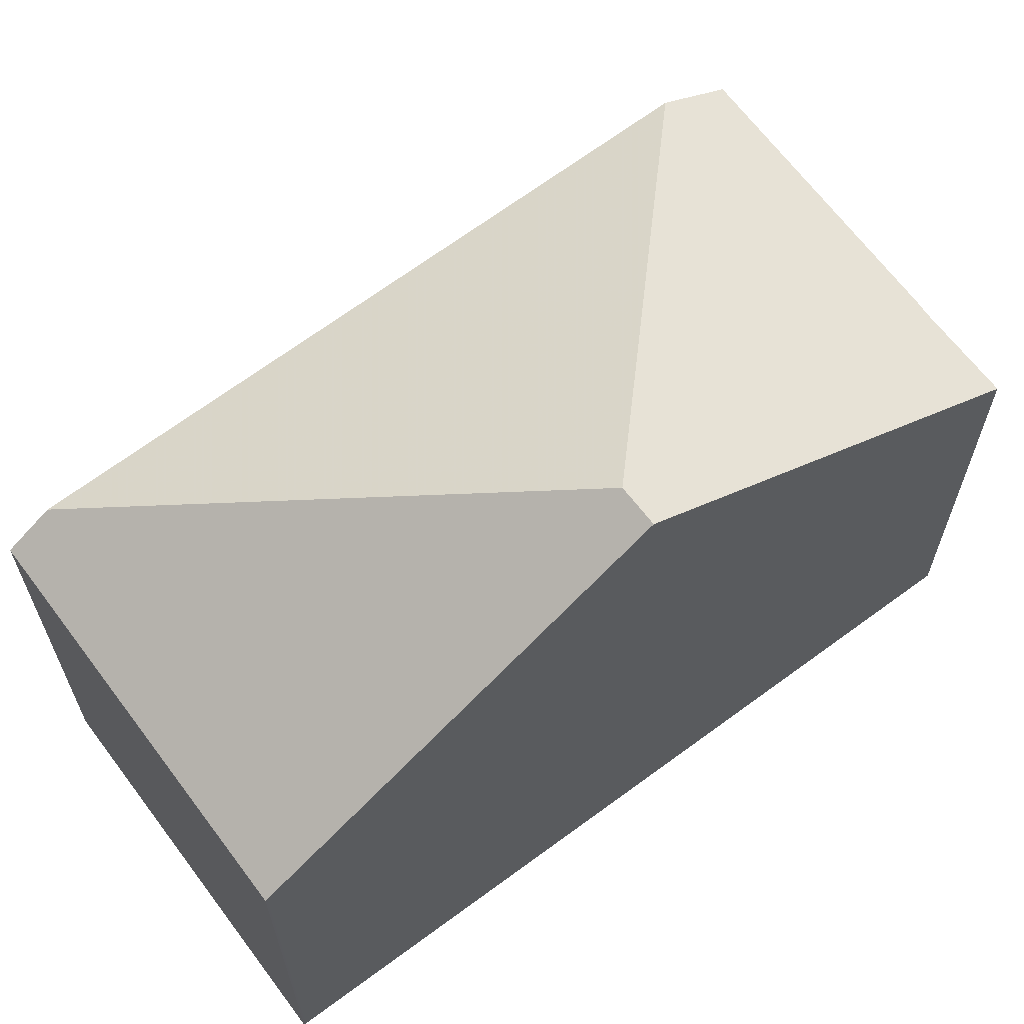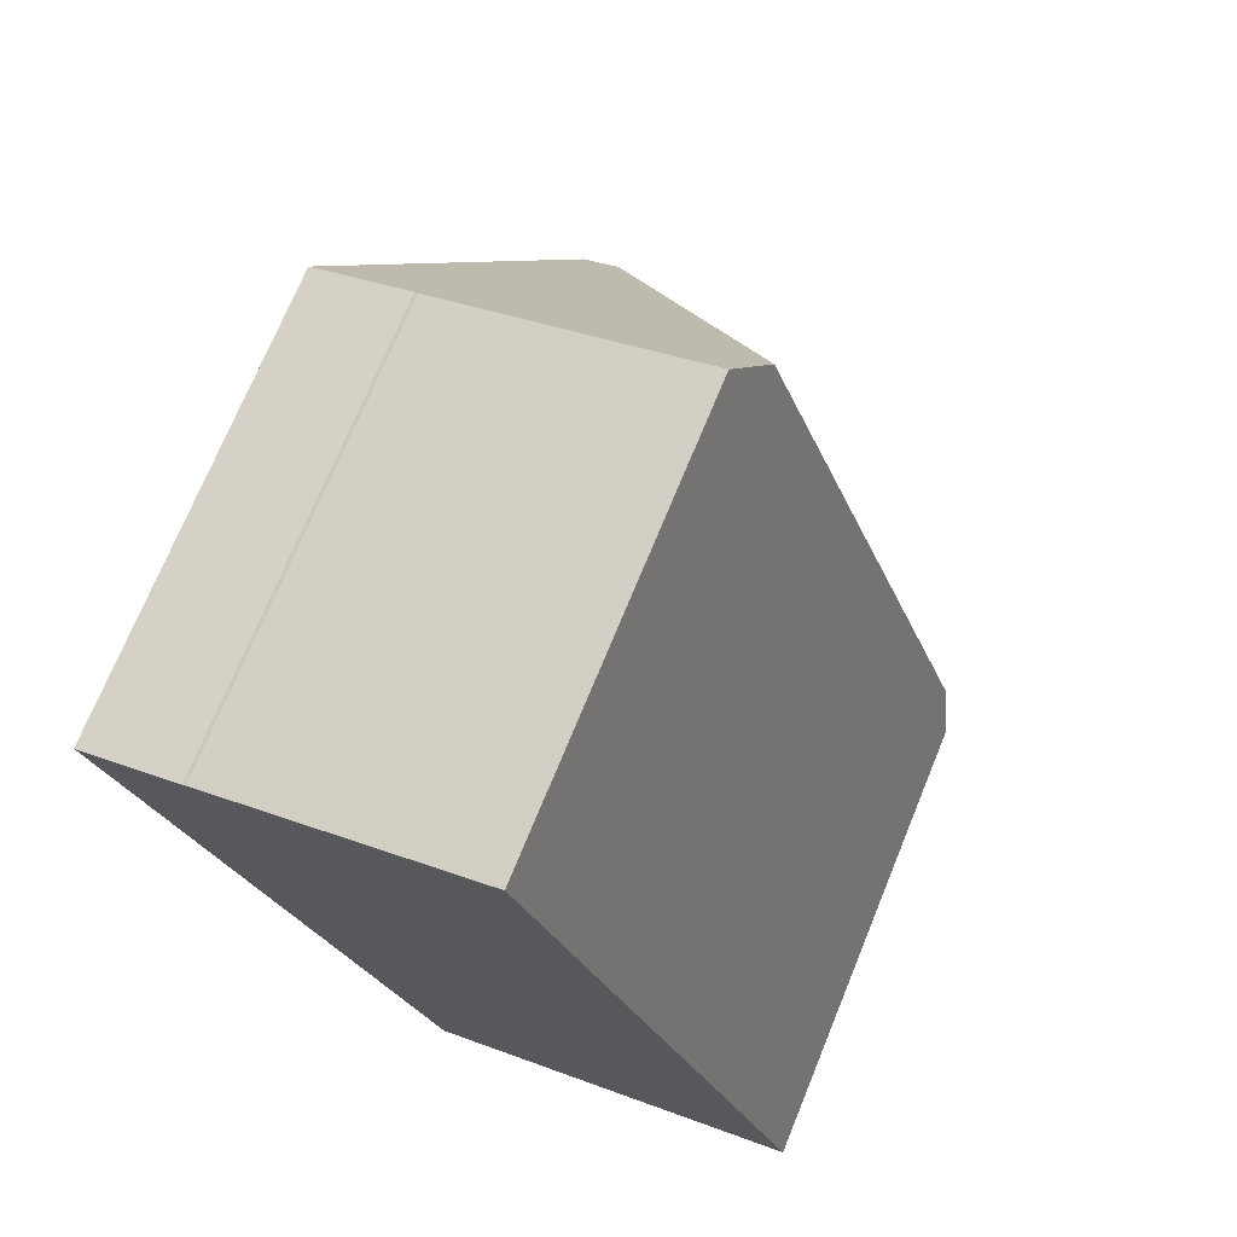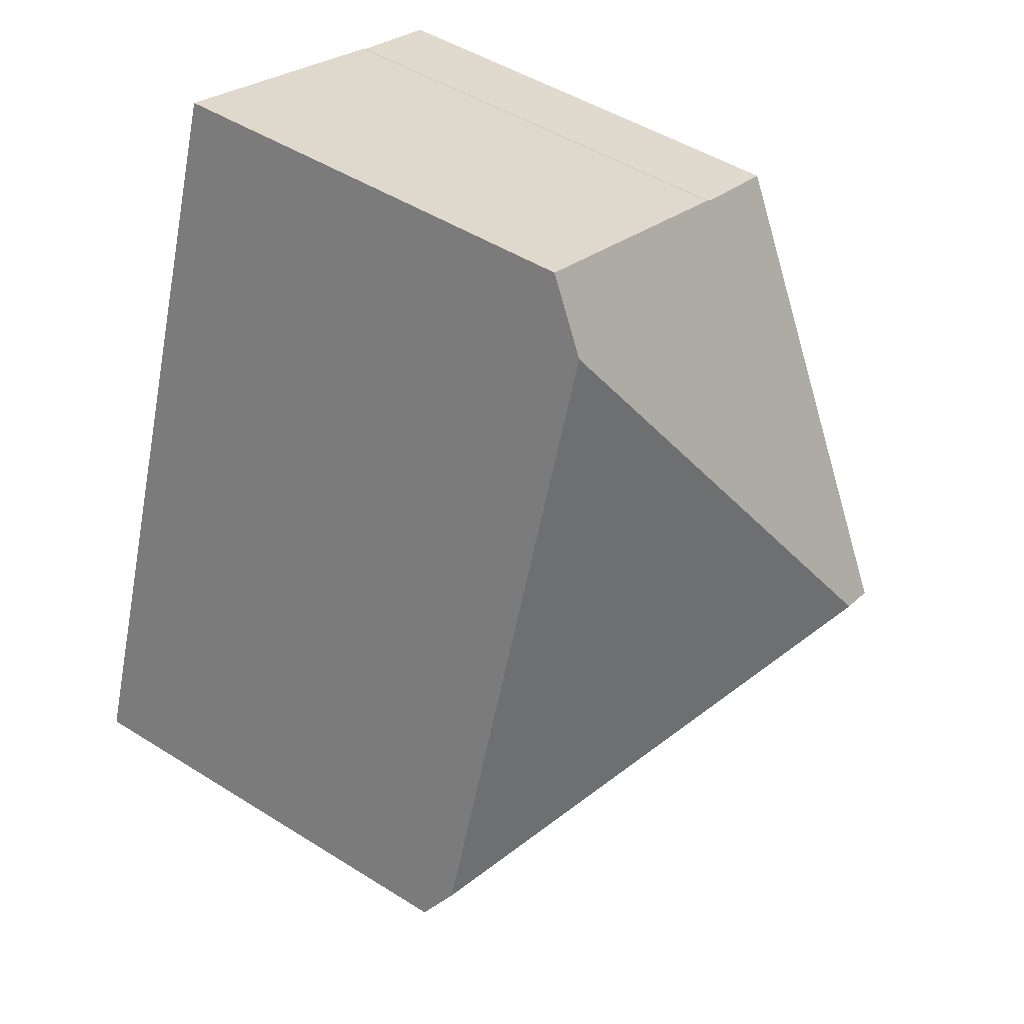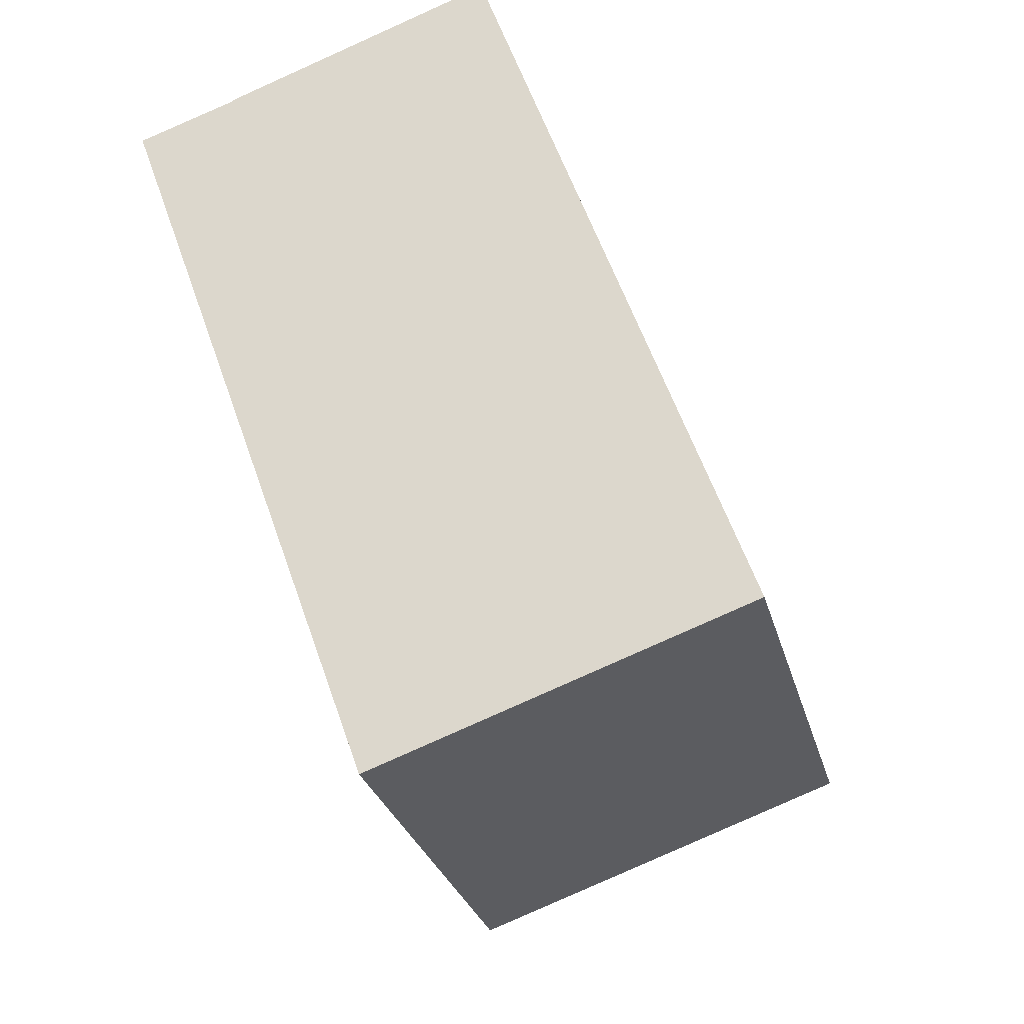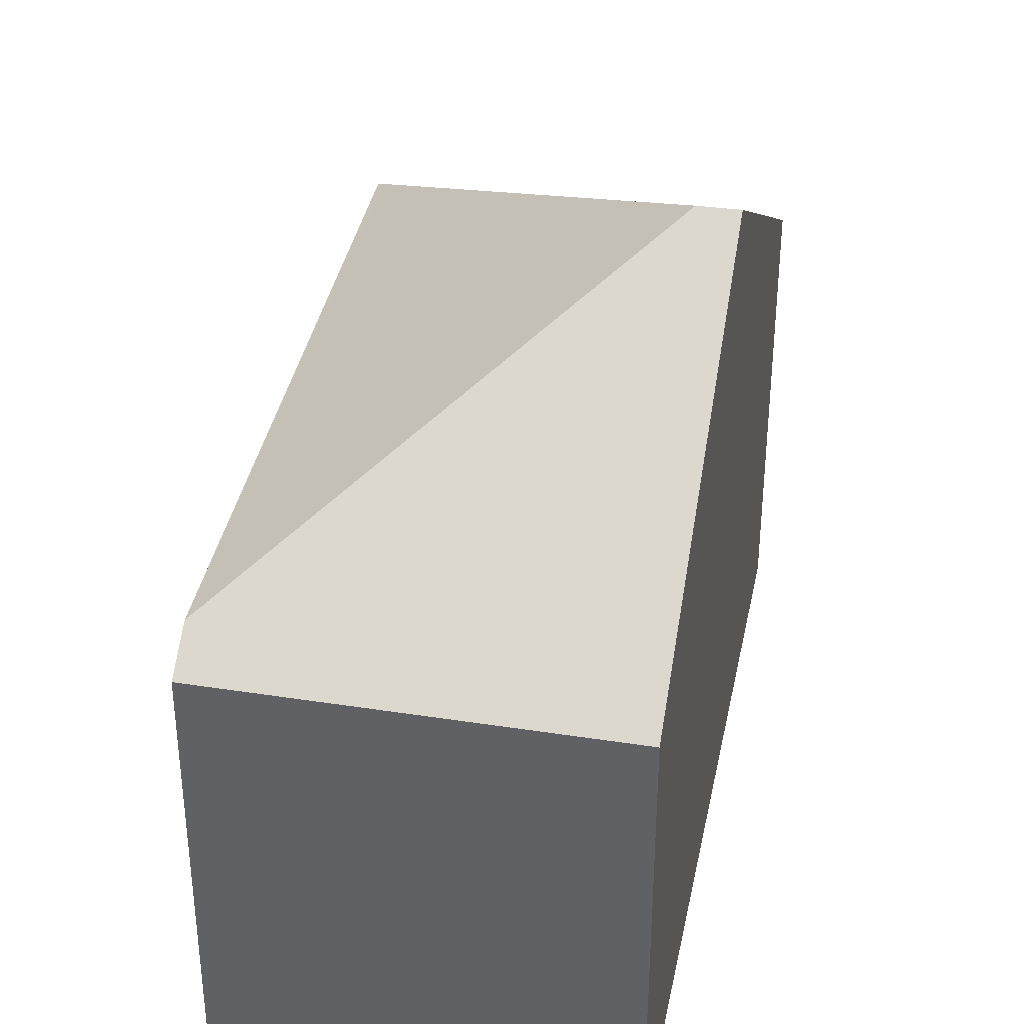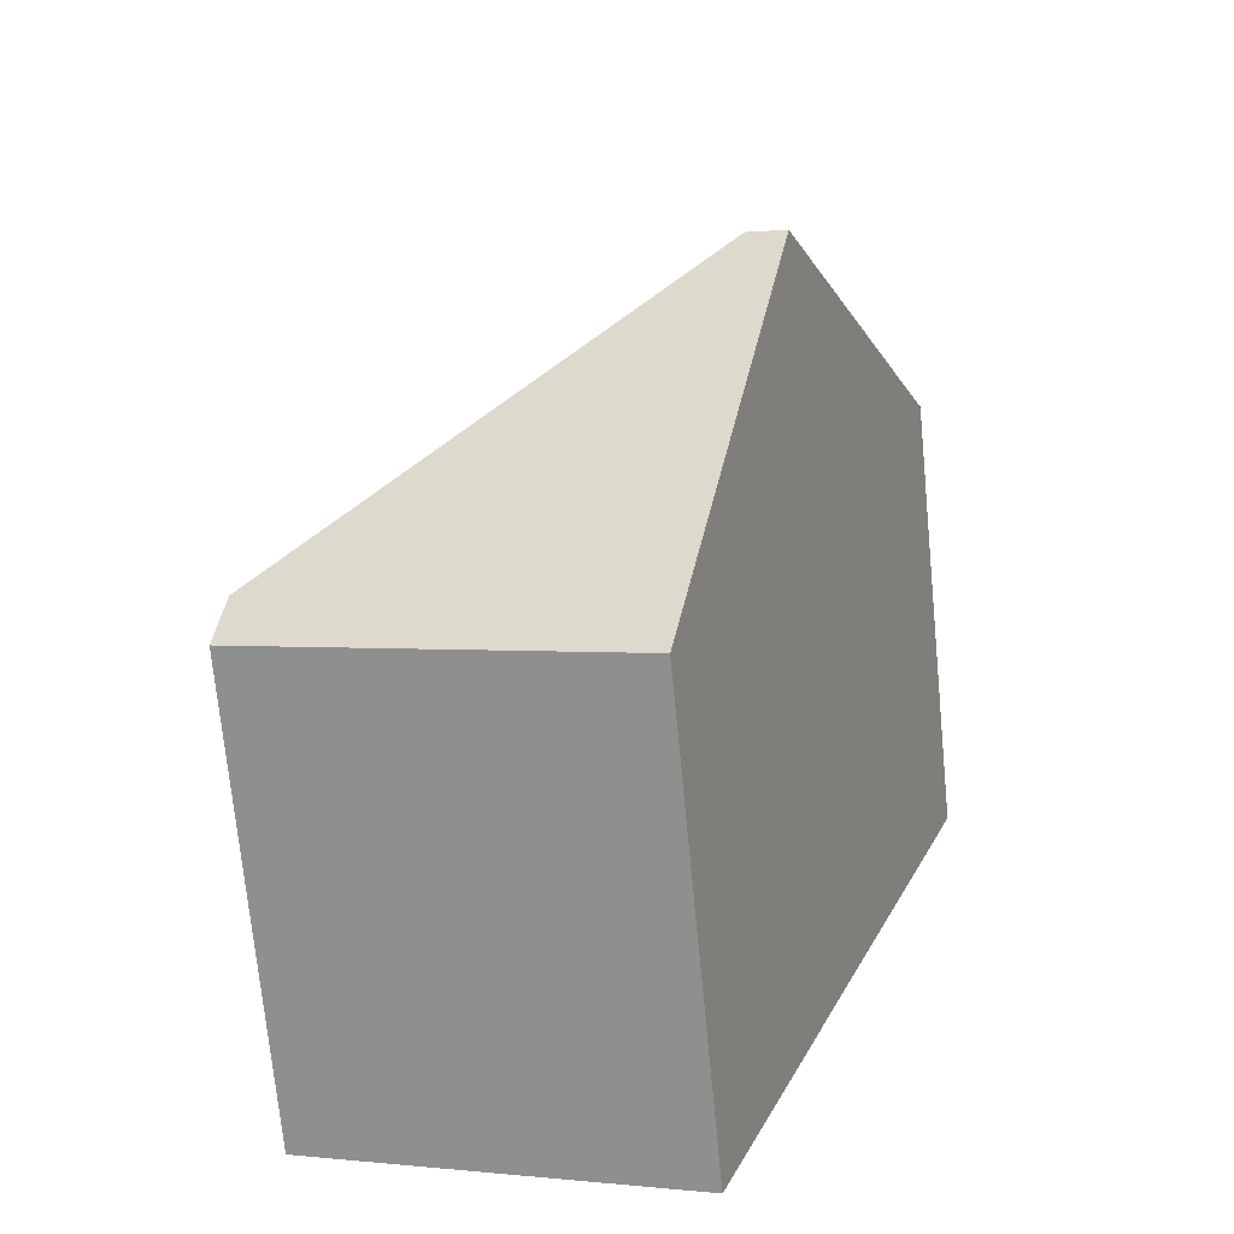
<metadata>
{"format":"obj","ext":"obj","renderer":"f3d","projection":"perspective","resolution":1024,"background":"white","views":[{"elev":66.7,"azim":33.8,"up":"+Z"},{"elev":72.3,"azim":-157.7,"up":"+Y"},{"elev":48.1,"azim":-54.8,"up":"+Y"},{"elev":-28.3,"azim":-165.8,"up":"+Y"},{"elev":38.0,"azim":-8.3,"up":"+Z"},{"elev":-72.6,"azim":5.6,"up":"+Y"}]}
</metadata>
<code>
v -914.2 -1159 5.381
v -910.9 -1161 5.455
v -910.9 -1161 5.465
v -909.7 -1161 5.474
v -912.9 -1170 5.594
v -917.4 -1169 5.593
v -914.5 -1160 5.939
v -911.8 -1166 8.613
v -917.2 -1168 5.933
v -914.5 -1160 5.981
v -914.5 -1160 5.939
v -917.2 -1168 5.933
v -911.8 -1166 8.613
v -914.5 -1160 5.981
v -911.8 -1166 8.613
v -911.3 -1166 8.617
v -911.3 -1166 8.617
v -909.7 -1161 5.552
v -914.3 -1159 5.464
v -917.4 -1169 5.593
v -917.2 -1168 5.939
v -917.2 -1168 5.939
v -914.1 -1159 5.383
v -914.2 -1160 5.465
v -917.4 -1169 5.608
v -912.9 -1170 5.609
v -917.4 -1169 5.608
v -912.9 -1170 5.594
v -912.9 -1170 5.609
v -911.3 -1166 8.617
v -911.3 -1166 8.617
v -909.7 -1161 5.474
v -909.7 -1161 5.551
v -914.1 -1159 5.383
v -914.2 -1159 5.381
v -914.2 -1159 0
v -914.1 -1159 0
v -910.9 -1161 5.465
v -910.9 -1161 5.455
v -910.9 -1161 8.882e-16
v -910.9 -1161 8.882e-16
v -909.7 -1161 5.474
v -910.9 -1161 5.465
v -910.9 -1161 8.882e-16
v -909.7 -1161 0
v -909.7 -1161 5.552
v -909.7 -1161 5.474
v -909.7 -1161 0
v -909.7 -1161 -8.882e-16
v -912.9 -1170 5.594
v -912.9 -1170 5.594
v -912.9 -1170 0
v -912.9 -1170 0
v -917.4 -1169 5.608
v -917.4 -1169 5.593
v -917.4 -1169 0
v -917.4 -1169 0
v -914.5 -1160 5.939
v -917.2 -1168 5.933
v -917.2 -1168 0
v -914.5 -1160 8.882e-16
v -914.3 -1159 5.464
v -914.5 -1160 5.939
v -914.5 -1160 8.882e-16
v -914.3 -1159 0
v -912.9 -1170 5.609
v -911.3 -1166 8.617
v -911.3 -1166 0
v -912.9 -1170 0
v -911.3 -1166 8.617
v -909.7 -1161 5.552
v -909.7 -1161 -8.882e-16
v -911.3 -1166 0
v -914.2 -1159 5.381
v -914.3 -1159 5.464
v -914.3 -1159 0
v -914.2 -1159 0
v -917.4 -1169 5.593
v -917.4 -1169 5.593
v -917.4 -1169 0
v -917.4 -1169 0
v -910.9 -1161 5.455
v -914.1 -1159 5.383
v -914.1 -1159 0
v -910.9 -1161 8.882e-16
v -912.9 -1170 5.594
v -912.9 -1170 5.609
v -912.9 -1170 0
v -912.9 -1170 0
v -917.2 -1168 5.933
v -917.4 -1169 5.608
v -917.4 -1169 0
v -917.2 -1168 0
v -917.4 -1169 5.593
v -912.9 -1170 5.594
v -912.9 -1170 0
v -917.4 -1169 0
v -909.7 -1161 5.474
v -909.7 -1161 5.474
v -909.7 -1161 0
v -909.7 -1161 0
v -912.9 -1170 0
v -917.4 -1169 0
v -914.2 -1159 0
v -910.9 -1161 0
v -910.9 -1161 0
v -909.7 -1161 0
f 29 26 5 28
f 22 9 7 10
f 24 19 1 23
f 14 11 19 24
f 25 20 6 27
f 10 8 22
f 33 24 23 2 3 32
f 31 13 14 24 33
f 30 16 26 29
f 27 12 21 25
f 28 20 25 29
f 32 4 18 33
f 33 18 17 31
f 29 25 21 15 30
f 35 36 37 34
f 39 40 41 38
f 43 44 45 42
f 47 48 49 46
f 51 52 53 50
f 55 56 57 54
f 59 60 61 58
f 63 64 65 62
f 67 68 69 66
f 71 72 73 70
f 75 76 77 74
f 79 80 81 78
f 83 84 85 82
f 87 88 89 86
f 91 92 93 90
f 95 96 97 94
f 99 100 101 98
f 103 104 105 106 107 102

</code>
